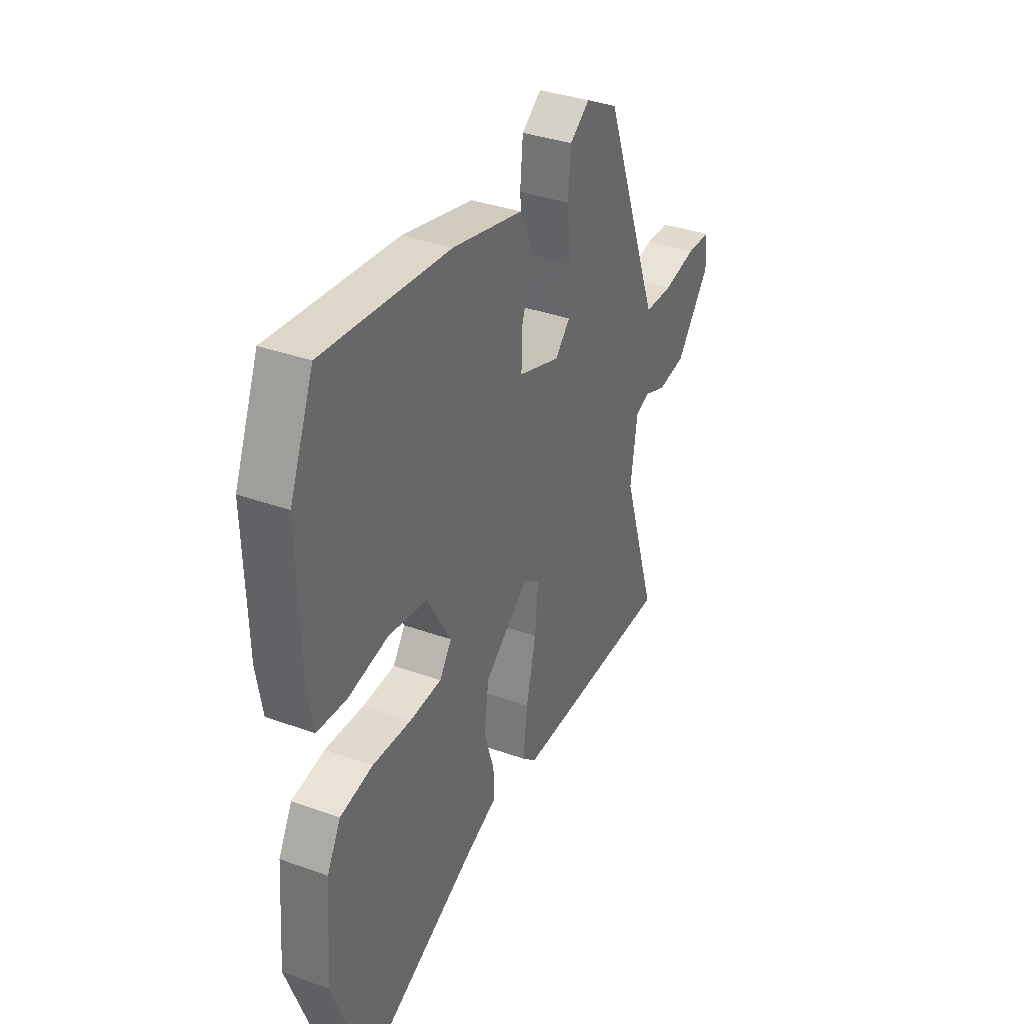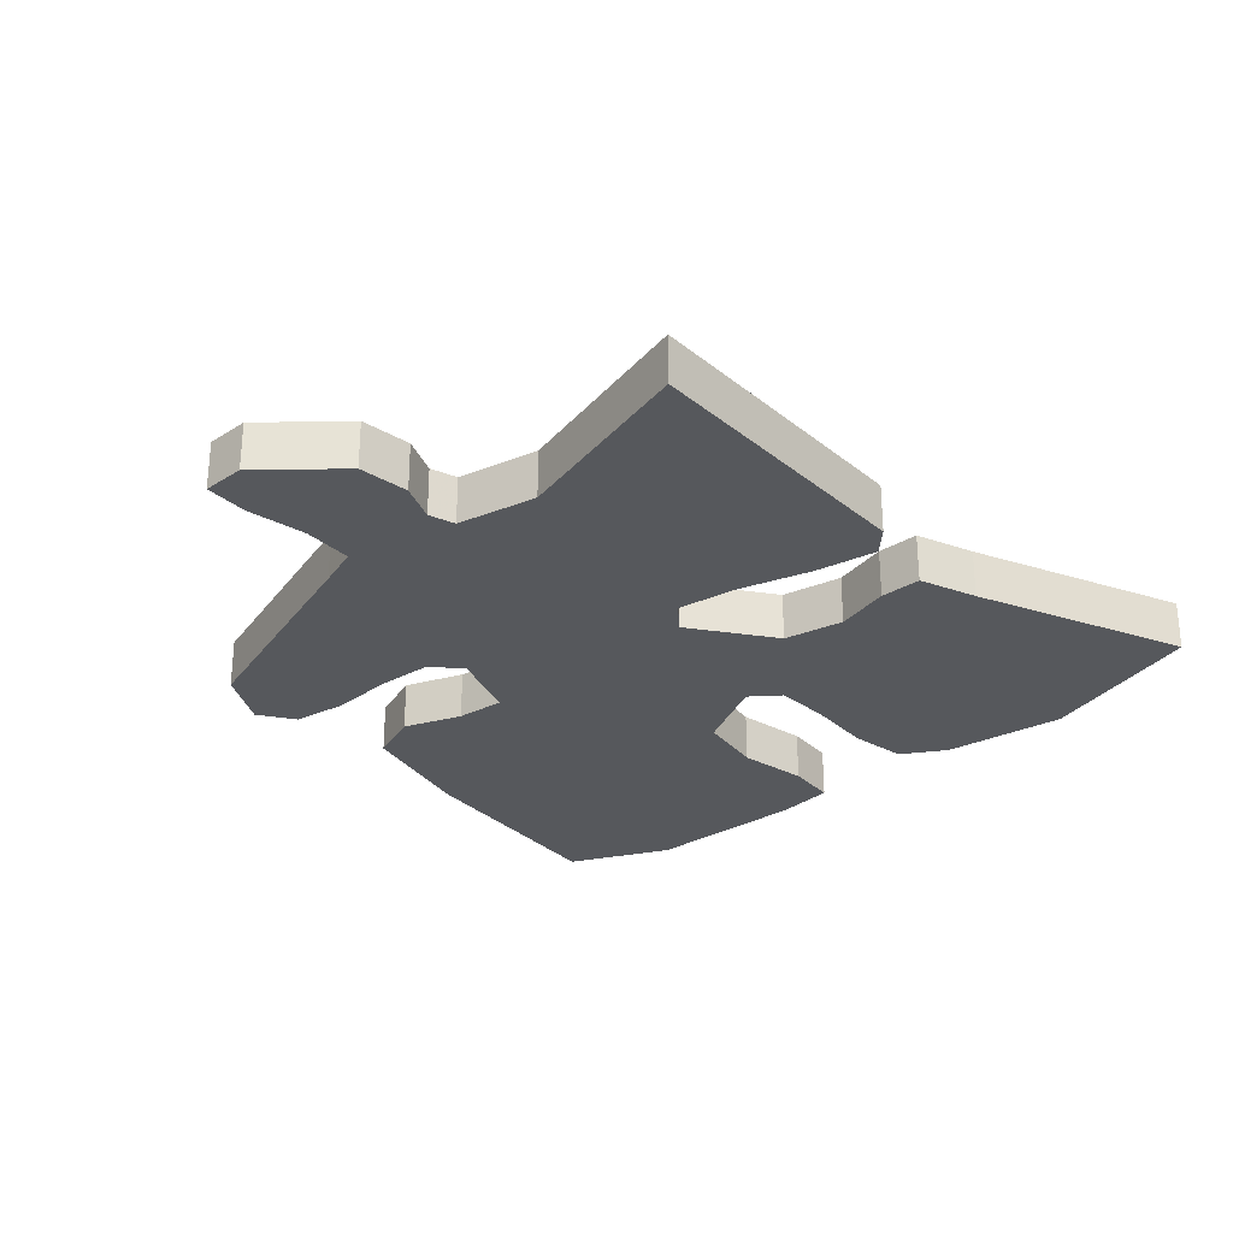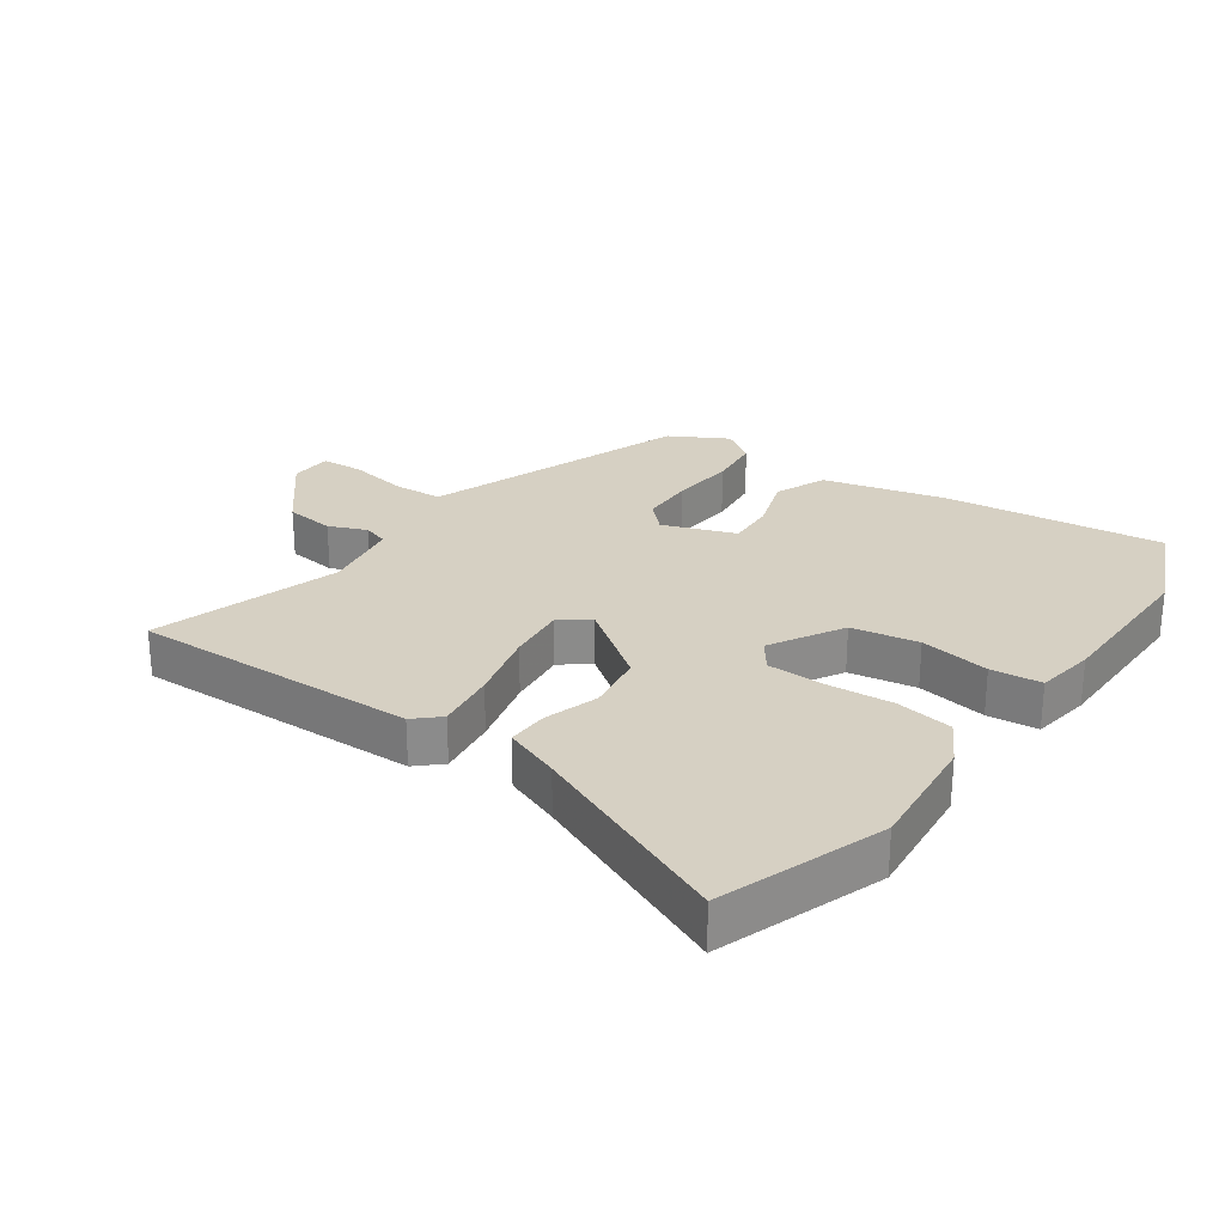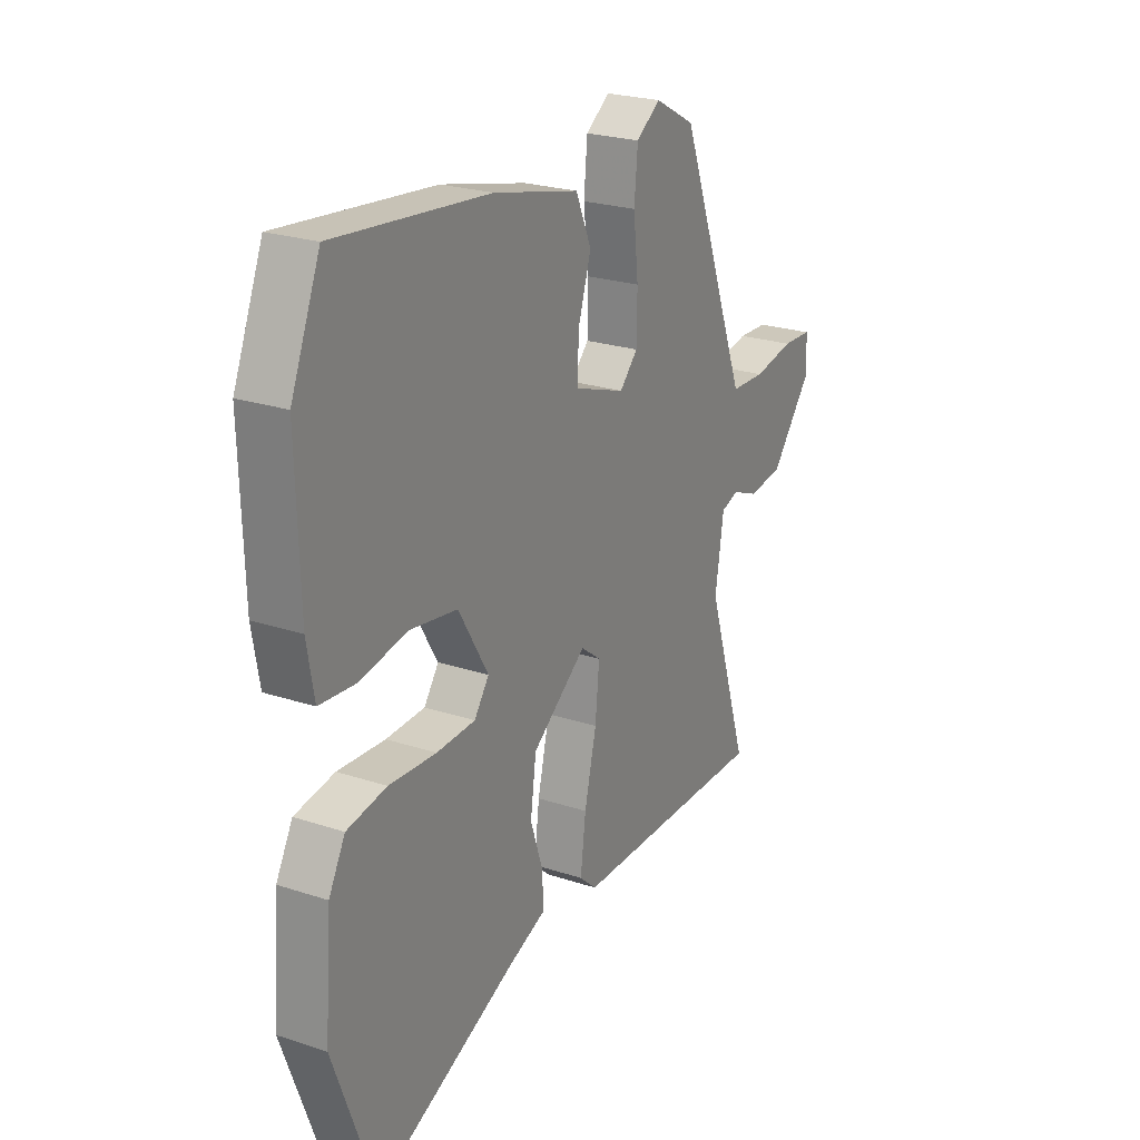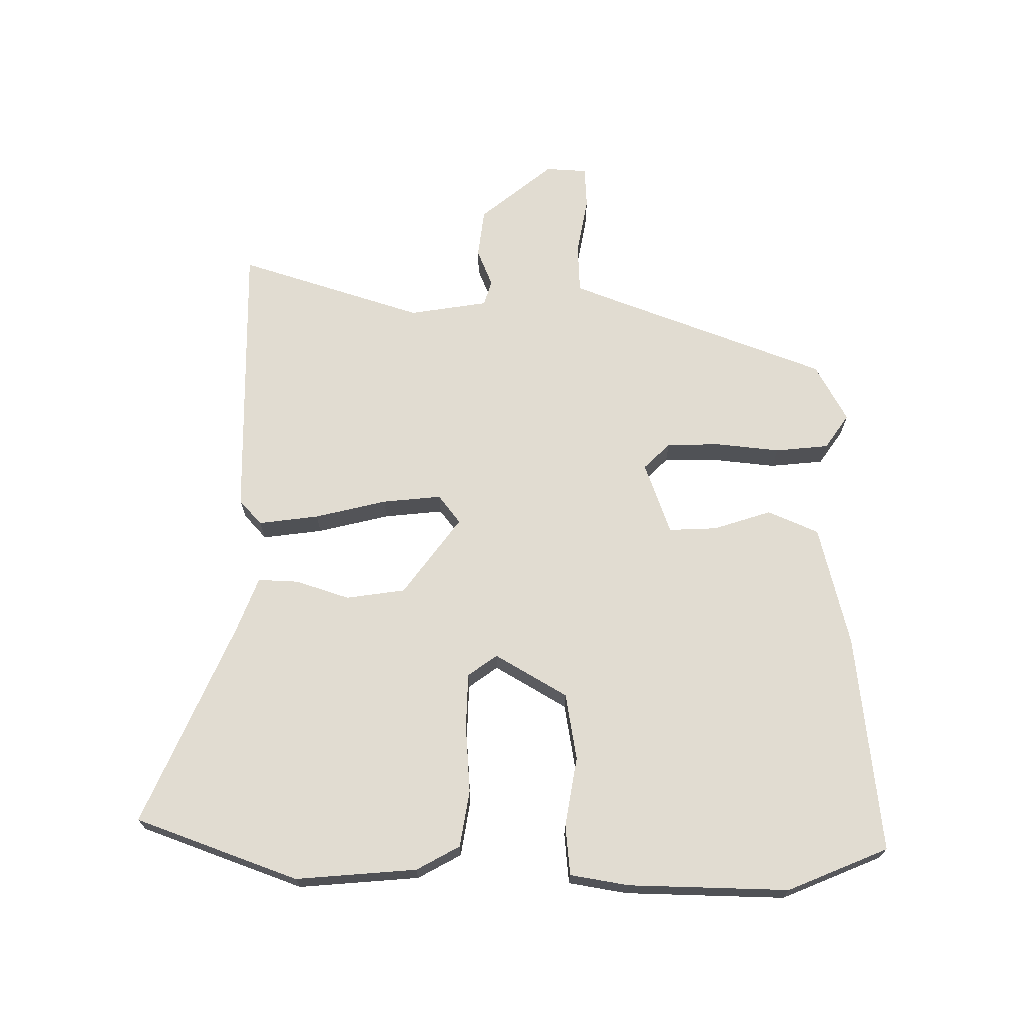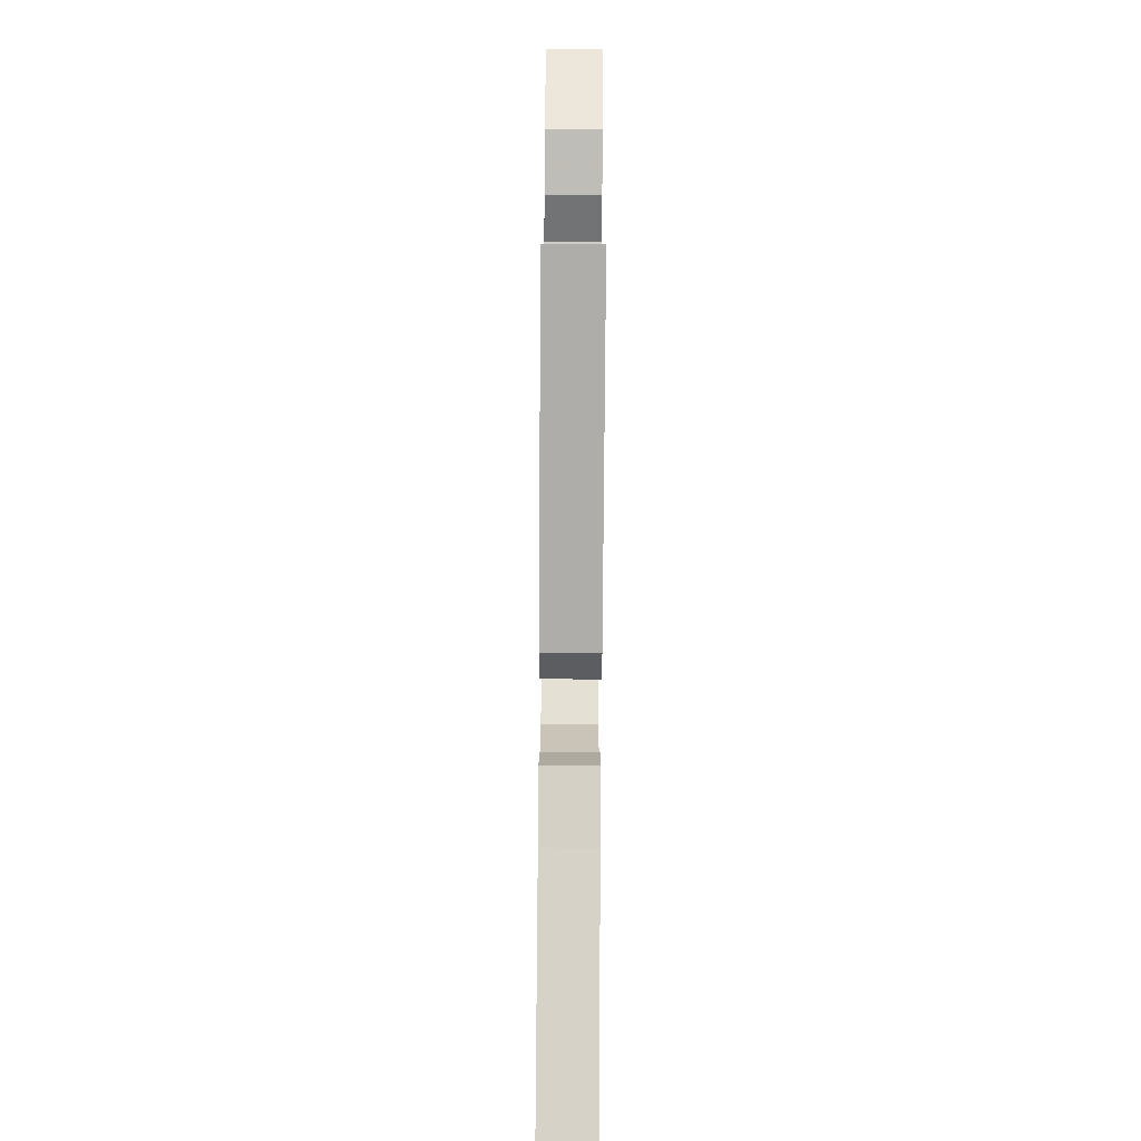
<metadata>
{"format":"obj","ext":"obj","renderer":"f3d","projection":"perspective","resolution":1024,"background":"white","views":[{"elev":35.8,"azim":-64.8,"up":"+Z"},{"elev":-28.0,"azim":130.3,"up":"+Y"},{"elev":26.5,"azim":-145.5,"up":"+Y"},{"elev":24.0,"azim":-61.3,"up":"+Z"},{"elev":69.2,"azim":-89.9,"up":"+Y"},{"elev":-78.0,"azim":89.6,"up":"+Z"}]}
</metadata>
<code>
v 0.35 0.07 0.463
v 0.481 0.07 0.12
v 0.506 0.07 0.056
v 0.584 0.07 0.053
v 0.675 0.07 0.07
v 0.742 0.07 0.067
v 0.746 0.07 0.001
v 0.653 0.07 -0.114
v 0.575 0.07 -0.124
v 0.516 0.07 -0.1
v 0.476 0.07 -0.113
v 0.457 0.07 -0.237
v 0.551 0.07 -0.528
v 0.102 0.07 -0.522
v 0.063 0.07 -0.487
v 0.075 0.07 -0.392
v 0.102 0.07 -0.279
v 0.111 0.07 -0.186
v 0.066 0.07 -0.152
v -0.056 0.07 -0.243
v -0.069 0.07 -0.336
v -0.041 0.07 -0.42
v -0.038 0.07 -0.484
v -0.125 0.07 -0.518
v -0.442 0.07 -0.658
v -0.536 0.07 -0.403
v -0.521 0.07 -0.213
v -0.484 0.07 -0.145
v -0.395 0.07 -0.13
v -0.289 0.07 -0.137
v -0.202 0.07 -0.134
v -0.169 0.07 -0.088
v -0.236 0.07 0.025
v -0.341 0.07 0.042
v -0.45 0.07 0.023
v -0.529 0.07 0.03
v -0.545 0.07 0.122
v -0.552 0.07 0.374
v -0.487 0.07 0.532
v -0.143 0.07 0.496
v 0.049 0.07 0.45
v 0.084 0.07 0.37
v 0.055 0.07 0.279
v 0.052 0.07 0.203
v 0.166 0.07 0.163
v 0.207 0.07 0.205
v 0.208 0.07 0.29
v 0.197 0.07 0.39
v 0.205 0.07 0.474
v 0.259 0.07 0.512
v 0.35 0 0.463
v 0.481 0 0.12
v 0.506 0 0.056
v 0.584 0 0.053
v 0.675 0 0.07
v 0.742 0 0.067
v 0.746 0 0.001
v 0.653 0 -0.114
v 0.575 0 -0.124
v 0.516 0 -0.1
v 0.476 0 -0.113
v 0.457 0 -0.237
v 0.551 0 -0.528
v 0.102 0 -0.522
v 0.063 0 -0.487
v 0.075 0 -0.392
v 0.102 0 -0.279
v 0.111 0 -0.186
v 0.066 0 -0.152
v -0.056 0 -0.243
v -0.069 0 -0.336
v -0.041 0 -0.42
v -0.038 0 -0.484
v -0.125 0 -0.518
v -0.442 0 -0.658
v -0.536 0 -0.403
v -0.521 0 -0.213
v -0.484 0 -0.145
v -0.395 0 -0.13
v -0.289 0 -0.137
v -0.202 0 -0.134
v -0.169 0 -0.088
v -0.236 0 0.025
v -0.341 0 0.042
v -0.45 0 0.023
v -0.529 0 0.03
v -0.545 0 0.122
v -0.552 0 0.374
v -0.487 0 0.532
v -0.143 0 0.496
v 0.049 0 0.45
v 0.084 0 0.37
v 0.055 0 0.279
v 0.052 0 0.203
v 0.166 0 0.163
v 0.207 0 0.205
v 0.208 0 0.29
v 0.197 0 0.39
v 0.205 0 0.474
v 0.259 0 0.512
f 47 48 49 50
f 46 47 50 1
f 40 41 42 43
f 40 43 44
f 39 40 44
f 38 39 44
f 37 38 44 45
f 34 35 36 37
f 33 34 37 45
f 27 28 29 30
f 27 30 31
f 24 25 26 27
f 24 27 31
f 21 22 23 24
f 20 21 24 31
f 19 20 31 32
f 14 15 16 17
f 12 13 14 17
f 11 12 17 18
f 10 11 18 19
f 8 9 10
f 7 8 10
f 4 5 6 7
f 3 4 7 10
f 2 3 10 19
f 46 1 2 19
f 19 32 33 45
f 19 45 46
f 100 99 98 97
f 51 100 97 96
f 93 92 91 90
f 94 93 90
f 94 90 89
f 94 89 88
f 95 94 88 87
f 87 86 85 84
f 95 87 84 83
f 80 79 78 77
f 81 80 77
f 77 76 75 74
f 81 77 74
f 74 73 72 71
f 81 74 71 70
f 82 81 70 69
f 67 66 65 64
f 67 64 63 62
f 68 67 62 61
f 69 68 61 60
f 60 59 58
f 60 58 57
f 57 56 55 54
f 60 57 54 53
f 69 60 53 52
f 69 52 51 96
f 95 83 82 69
f 96 95 69
f 1 51 52 2
f 2 52 53 3
f 3 53 54 4
f 4 54 55 5
f 5 55 56 6
f 6 56 57 7
f 7 57 58 8
f 8 58 59 9
f 9 59 60 10
f 10 60 61 11
f 11 61 62 12
f 12 62 63 13
f 13 63 64 14
f 14 64 65 15
f 15 65 66 16
f 16 66 67 17
f 17 67 68 18
f 18 68 69 19
f 19 69 70 20
f 20 70 71 21
f 21 71 72 22
f 22 72 73 23
f 23 73 74 24
f 24 74 75 25
f 25 75 76 26
f 26 76 77 27
f 27 77 78 28
f 28 78 79 29
f 29 79 80 30
f 30 80 81 31
f 31 81 82 32
f 32 82 83 33
f 33 83 84 34
f 34 84 85 35
f 35 85 86 36
f 36 86 87 37
f 37 87 88 38
f 38 88 89 39
f 39 89 90 40
f 40 90 91 41
f 41 91 92 42
f 42 92 93 43
f 43 93 94 44
f 44 94 95 45
f 45 95 96 46
f 46 96 97 47
f 47 97 98 48
f 48 98 99 49
f 49 99 100 50
f 50 100 51 1

</code>
